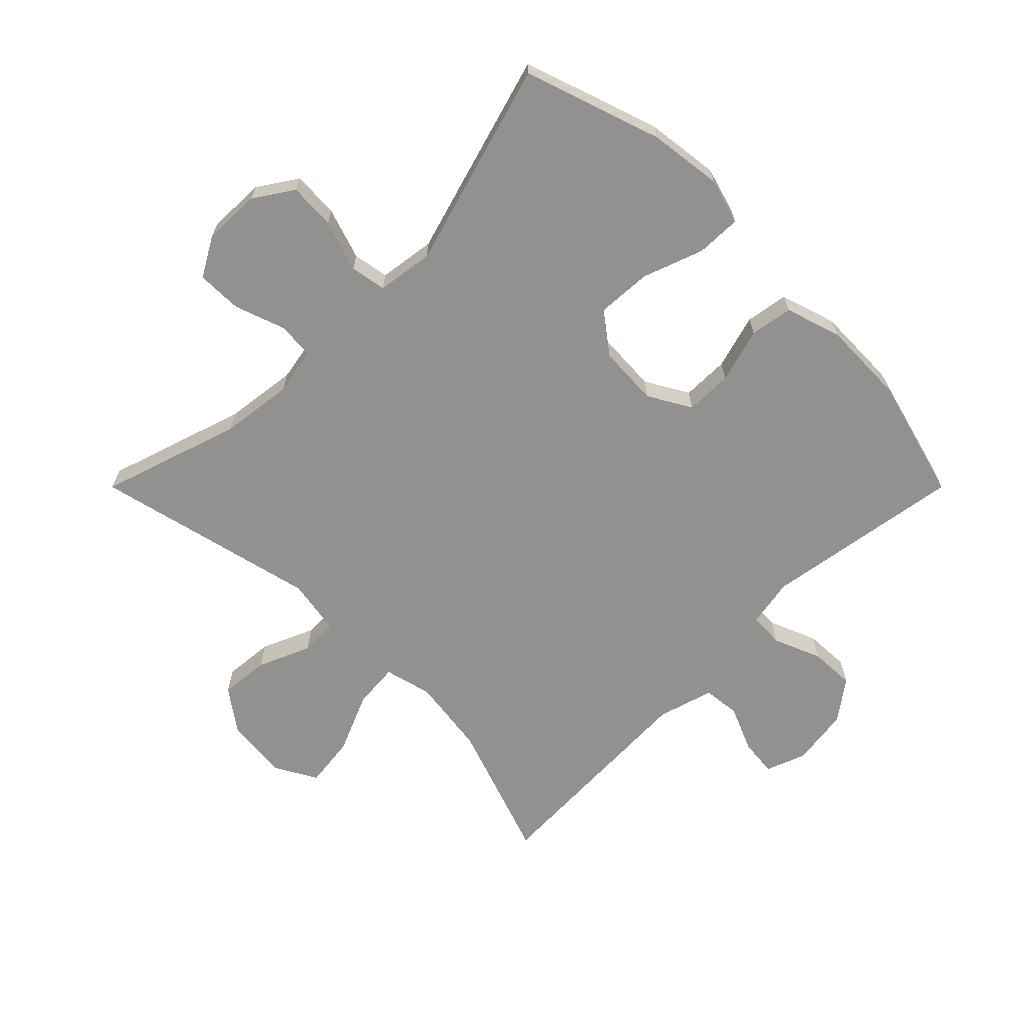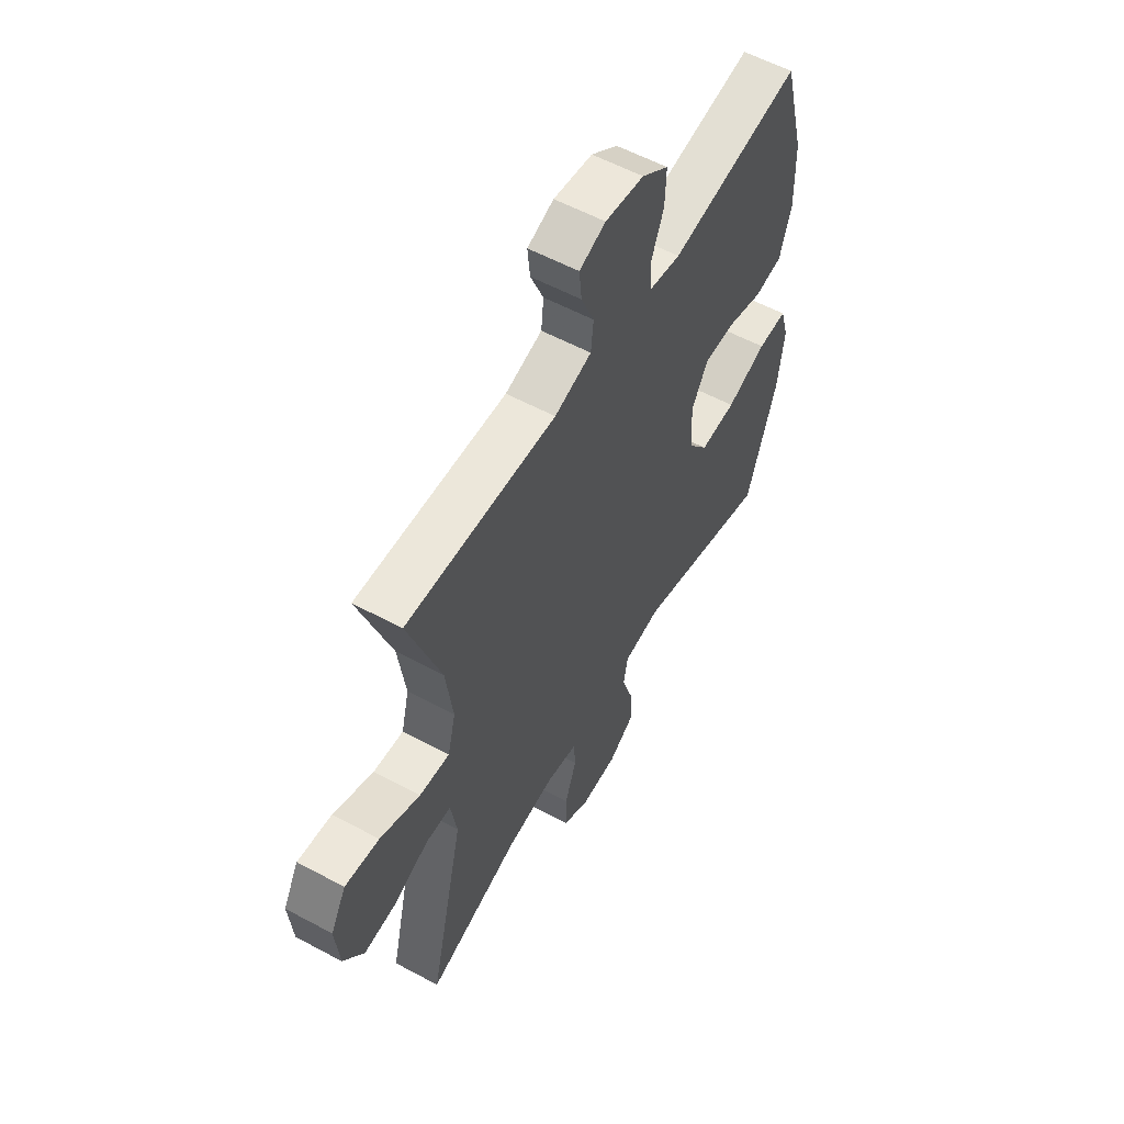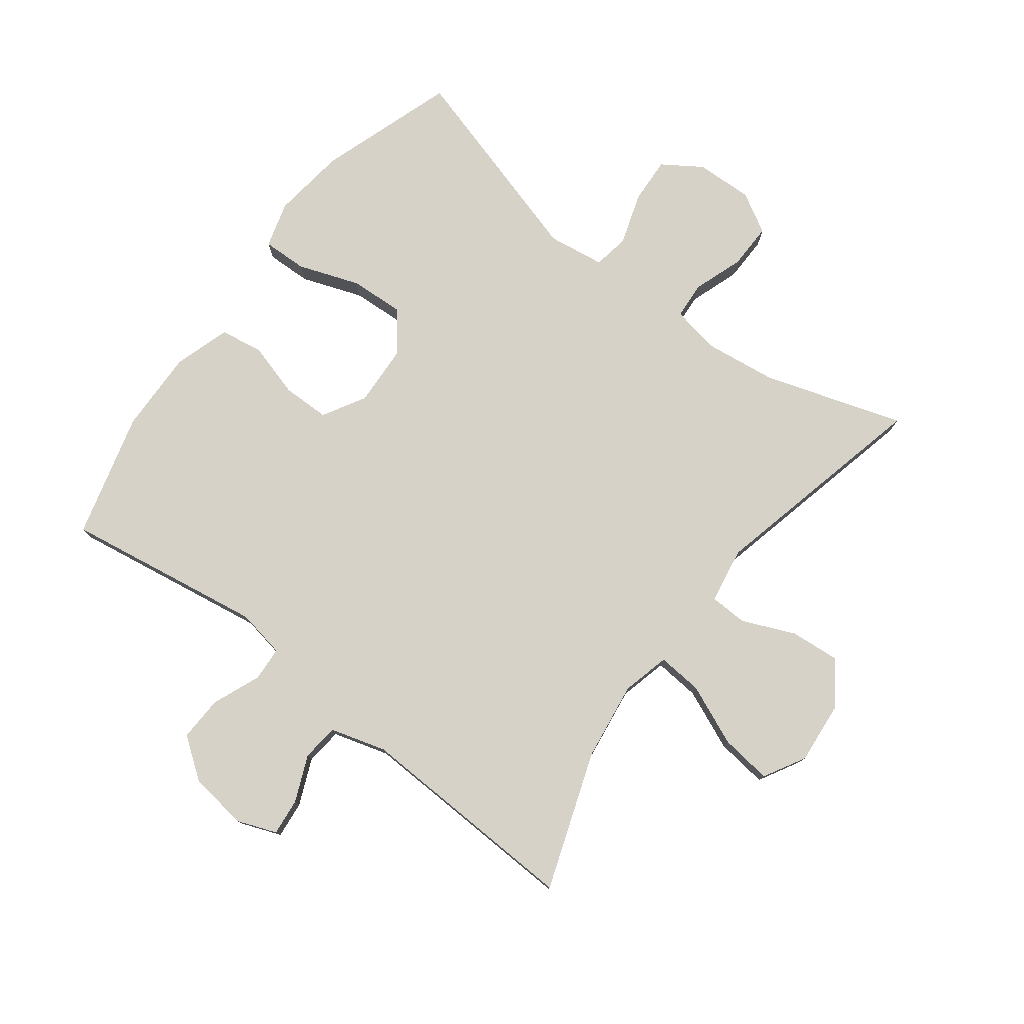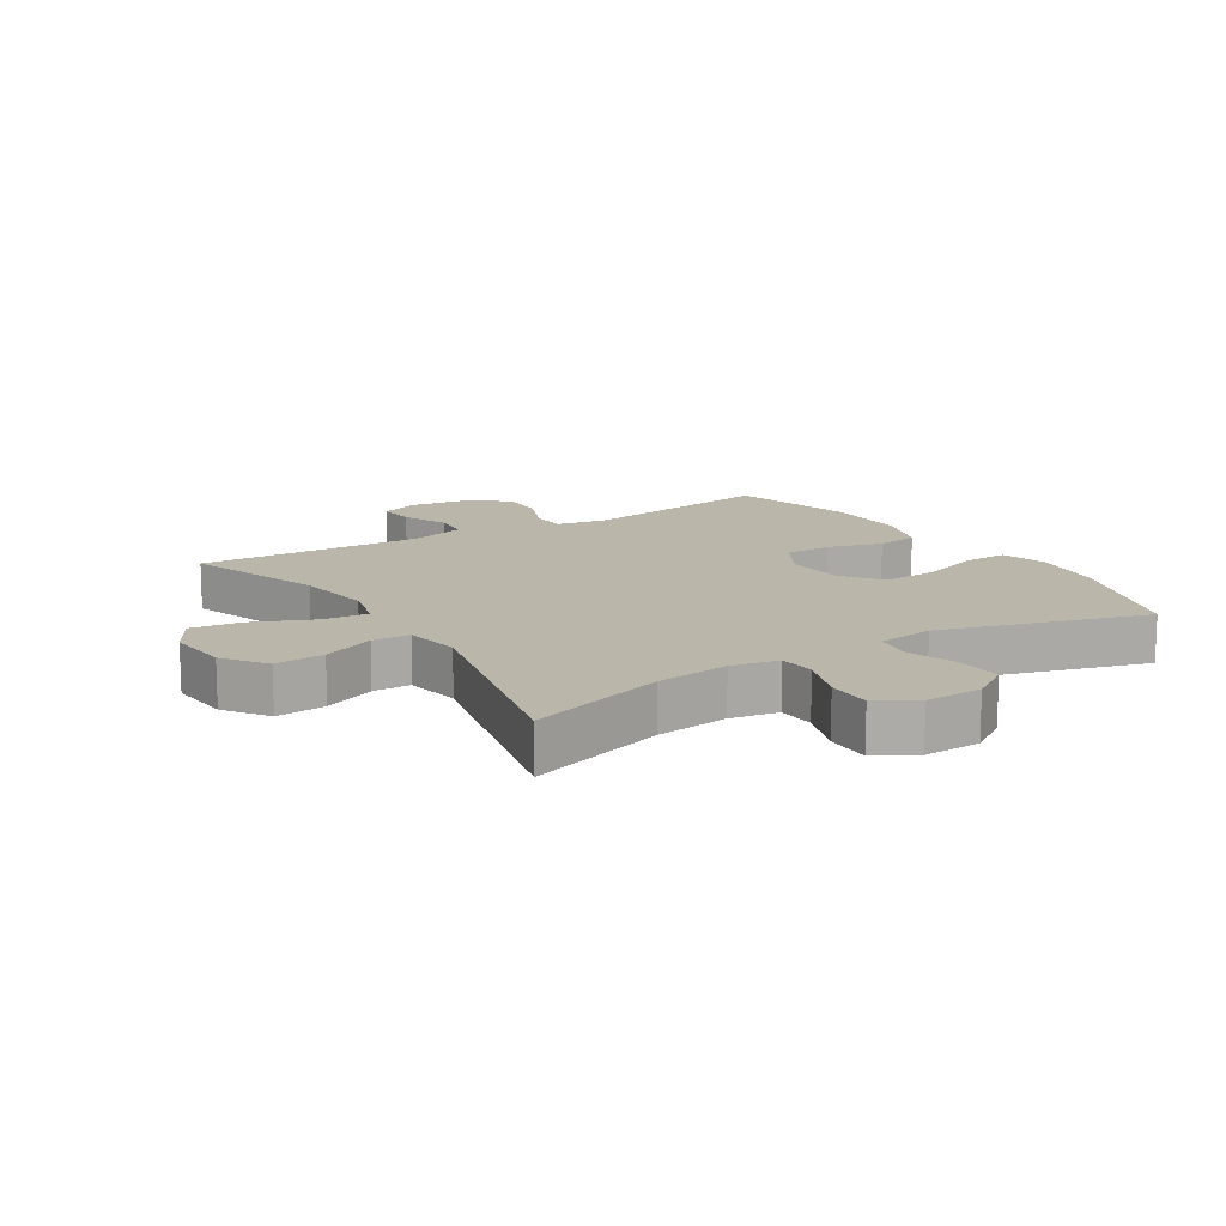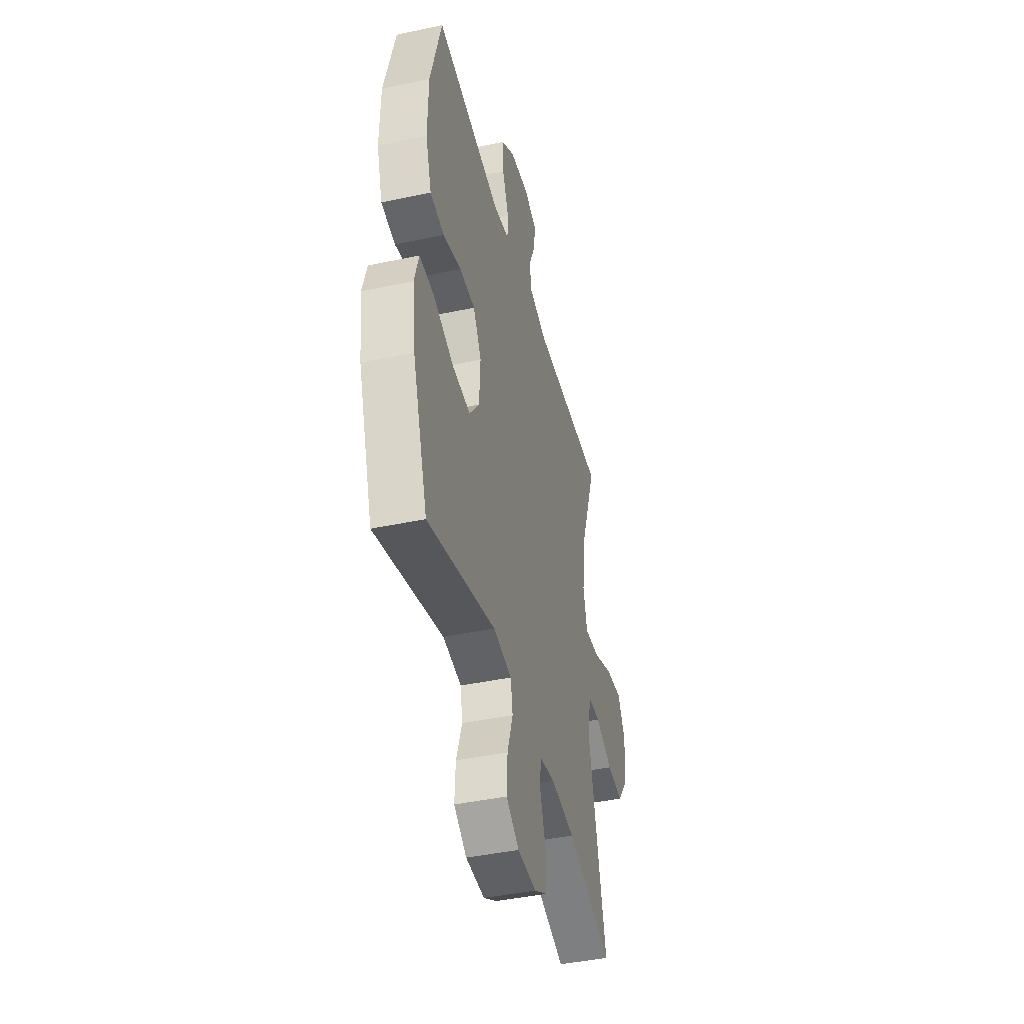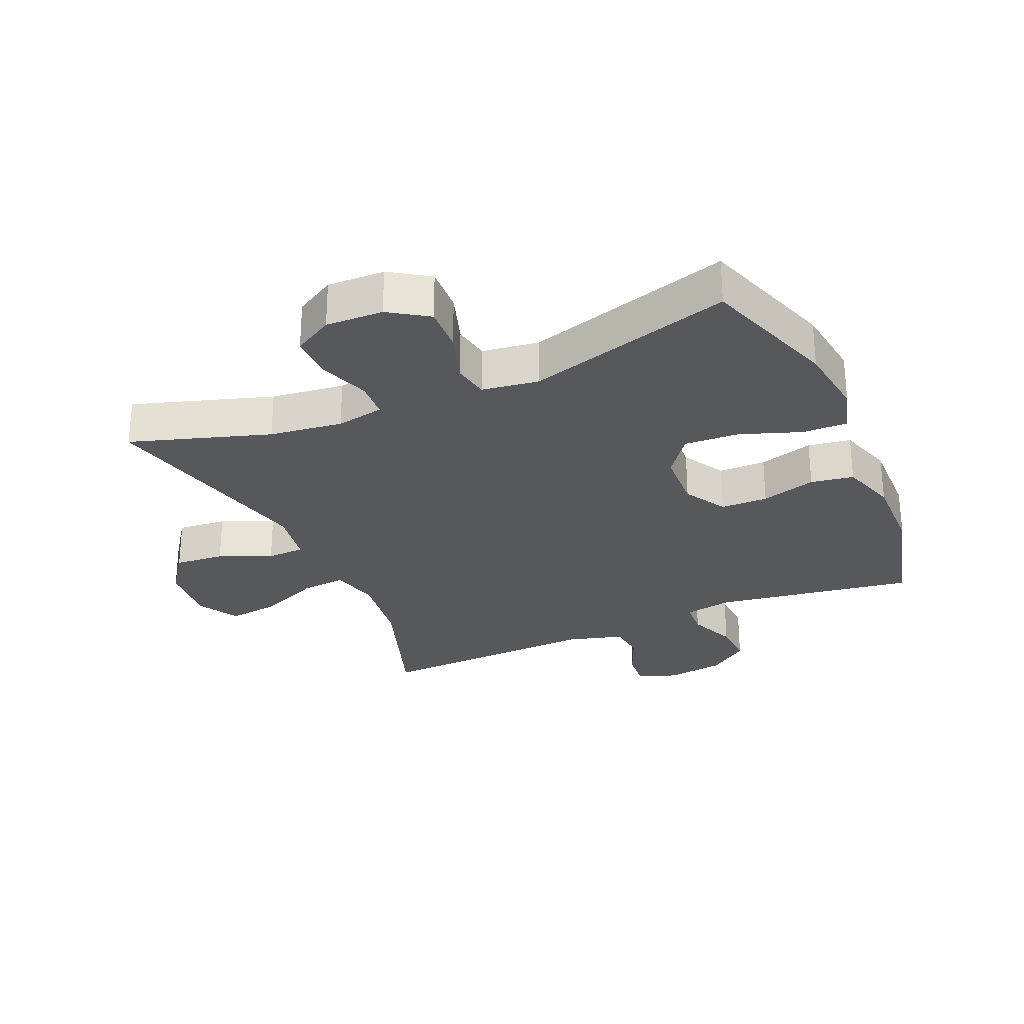
<metadata>
{"format":"obj","ext":"obj","renderer":"f3d","projection":"perspective","resolution":1024,"background":"white","views":[{"elev":-66.1,"azim":-135.0,"up":"+Y"},{"elev":57.0,"azim":119.3,"up":"+Z"},{"elev":78.1,"azim":37.2,"up":"+Y"},{"elev":13.8,"azim":148.1,"up":"+Y"},{"elev":-42.9,"azim":-75.8,"up":"+Z"},{"elev":-28.0,"azim":-156.2,"up":"+Y"}]}
</metadata>
<code>
v 0.5 0.07 0.5
v 0.423 0.07 0.28
v 0.406 0.07 0.156
v 0.425 0.07 0.08
v 0.497 0.07 0.086
v 0.593 0.07 0.127
v 0.675 0.07 0.137
v 0.712 0.07 0.071
v 0.703 0.07 -0.029
v 0.654 0.07 -0.097
v 0.575 0.07 -0.09
v 0.492 0.07 -0.054
v 0.432 0.07 -0.056
v 0.417 0.07 -0.145
v 0.5 0.07 -0.5
v 0.279 0.07 -0.429
v 0.163 0.07 -0.414
v 0.087 0.07 -0.428
v 0.083 0.07 -0.487
v 0.111 0.07 -0.567
v 0.112 0.07 -0.639
v 0.049 0.07 -0.675
v -0.042 0.07 -0.672
v -0.104 0.07 -0.631
v -0.1 0.07 -0.557
v -0.073 0.07 -0.475
v -0.083 0.07 -0.418
v -0.173 0.07 -0.405
v -0.5 0.07 -0.5
v -0.573 0.07 -0.283
v -0.588 0.07 -0.166
v -0.567 0.07 -0.093
v -0.496 0.07 -0.095
v -0.399 0.07 -0.13
v -0.312 0.07 -0.135
v -0.264 0.07 -0.071
v -0.259 0.07 0.025
v -0.298 0.07 0.093
v -0.373 0.07 0.094
v -0.46 0.07 0.069
v -0.528 0.07 0.08
v -0.556 0.07 0.169
v -0.553 0.07 0.301
v -0.5 0.07 0.5
v -0.183 0.07 0.45
v -0.106 0.07 0.464
v -0.103 0.07 0.519
v -0.134 0.07 0.595
v -0.137 0.07 0.667
v -0.073 0.07 0.714
v 0.02 0.07 0.727
v 0.083 0.07 0.703
v 0.077 0.07 0.644
v 0.046 0.07 0.571
v 0.052 0.07 0.512
v 0.141 0.07 0.486
v 0.5 0 0.5
v 0.423 0 0.28
v 0.406 0 0.156
v 0.425 0 0.08
v 0.497 0 0.086
v 0.593 0 0.127
v 0.675 0 0.137
v 0.712 0 0.071
v 0.703 0 -0.029
v 0.654 0 -0.097
v 0.575 0 -0.09
v 0.492 0 -0.054
v 0.432 0 -0.056
v 0.417 0 -0.145
v 0.5 0 -0.5
v 0.279 0 -0.429
v 0.163 0 -0.414
v 0.087 0 -0.428
v 0.083 0 -0.487
v 0.111 0 -0.567
v 0.112 0 -0.639
v 0.049 0 -0.675
v -0.042 0 -0.672
v -0.104 0 -0.631
v -0.1 0 -0.557
v -0.073 0 -0.475
v -0.083 0 -0.418
v -0.173 0 -0.405
v -0.5 0 -0.5
v -0.573 0 -0.283
v -0.588 0 -0.166
v -0.567 0 -0.093
v -0.496 0 -0.095
v -0.399 0 -0.13
v -0.312 0 -0.135
v -0.264 0 -0.071
v -0.259 0 0.025
v -0.298 0 0.093
v -0.373 0 0.094
v -0.46 0 0.069
v -0.528 0 0.08
v -0.556 0 0.169
v -0.553 0 0.301
v -0.5 0 0.5
v -0.183 0 0.45
v -0.106 0 0.464
v -0.103 0 0.519
v -0.134 0 0.595
v -0.137 0 0.667
v -0.073 0 0.714
v 0.02 0 0.727
v 0.083 0 0.703
v 0.077 0 0.644
v 0.046 0 0.571
v 0.052 0 0.512
v 0.141 0 0.486
f 51 52 53 54
f 51 54 55
f 50 51 55
f 47 48 49 50
f 46 47 50 55
f 42 43 44 45
f 42 45 46
f 39 40 41 42
f 38 39 42 46
f 37 38 46 55
f 31 32 33 34
f 31 34 35
f 28 29 30 31
f 27 28 31 35
f 23 24 25 26
f 21 22 23 26
f 19 20 21 26
f 18 19 26 27
f 17 18 27 35
f 14 15 16
f 13 14 16 17
f 9 10 11 12
f 9 12 13
f 8 9 13
f 5 6 7 8
f 4 5 8 13
f 3 4 13 17
f 56 1 2
f 36 37 55 56
f 36 56 2 3
f 3 17 35 36
f 110 109 108 107
f 111 110 107
f 111 107 106
f 106 105 104 103
f 111 106 103 102
f 101 100 99 98
f 102 101 98
f 98 97 96 95
f 102 98 95 94
f 111 102 94 93
f 90 89 88 87
f 91 90 87
f 87 86 85 84
f 91 87 84 83
f 82 81 80 79
f 82 79 78 77
f 82 77 76 75
f 83 82 75 74
f 91 83 74 73
f 72 71 70
f 73 72 70 69
f 68 67 66 65
f 69 68 65
f 69 65 64
f 64 63 62 61
f 69 64 61 60
f 73 69 60 59
f 58 57 112
f 112 111 93 92
f 59 58 112 92
f 92 91 73 59
f 1 57 58 2
f 2 58 59 3
f 3 59 60 4
f 4 60 61 5
f 5 61 62 6
f 6 62 63 7
f 7 63 64 8
f 8 64 65 9
f 9 65 66 10
f 10 66 67 11
f 11 67 68 12
f 12 68 69 13
f 13 69 70 14
f 14 70 71 15
f 15 71 72 16
f 16 72 73 17
f 17 73 74 18
f 18 74 75 19
f 19 75 76 20
f 20 76 77 21
f 21 77 78 22
f 22 78 79 23
f 23 79 80 24
f 24 80 81 25
f 25 81 82 26
f 26 82 83 27
f 27 83 84 28
f 28 84 85 29
f 29 85 86 30
f 30 86 87 31
f 31 87 88 32
f 32 88 89 33
f 33 89 90 34
f 34 90 91 35
f 35 91 92 36
f 36 92 93 37
f 37 93 94 38
f 38 94 95 39
f 39 95 96 40
f 40 96 97 41
f 41 97 98 42
f 42 98 99 43
f 43 99 100 44
f 44 100 101 45
f 45 101 102 46
f 46 102 103 47
f 47 103 104 48
f 48 104 105 49
f 49 105 106 50
f 50 106 107 51
f 51 107 108 52
f 52 108 109 53
f 53 109 110 54
f 54 110 111 55
f 55 111 112 56
f 56 112 57 1

</code>
